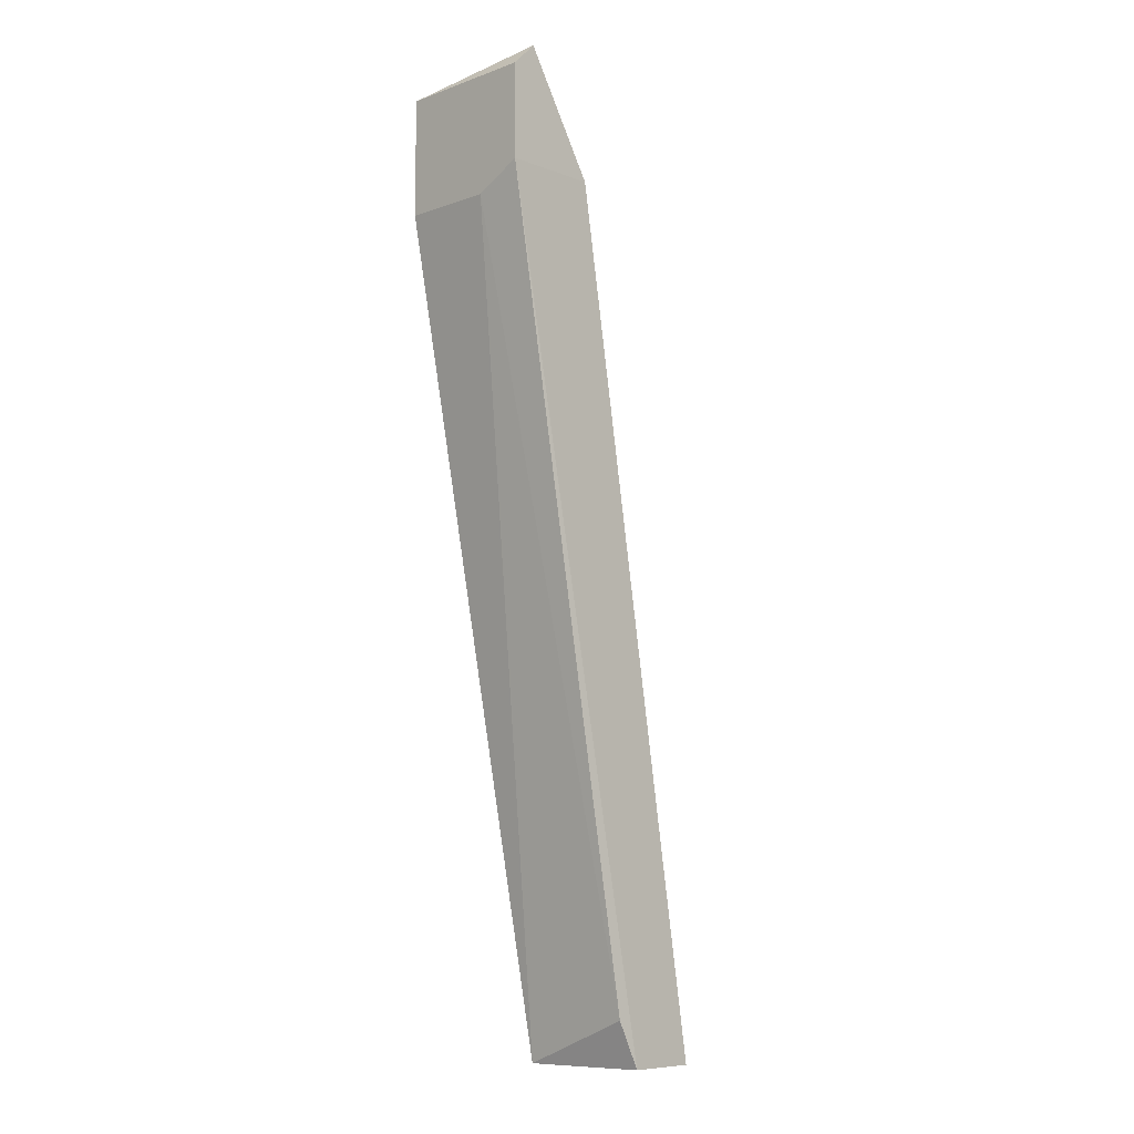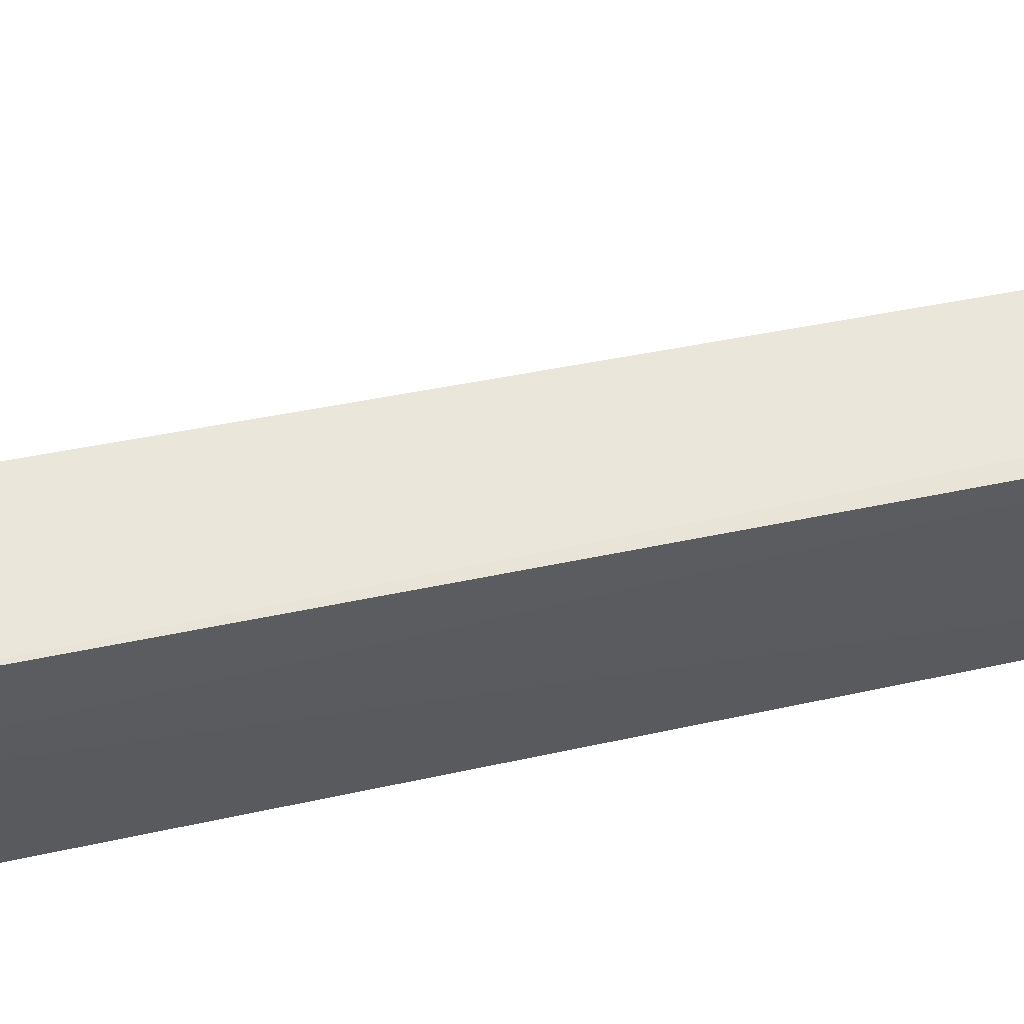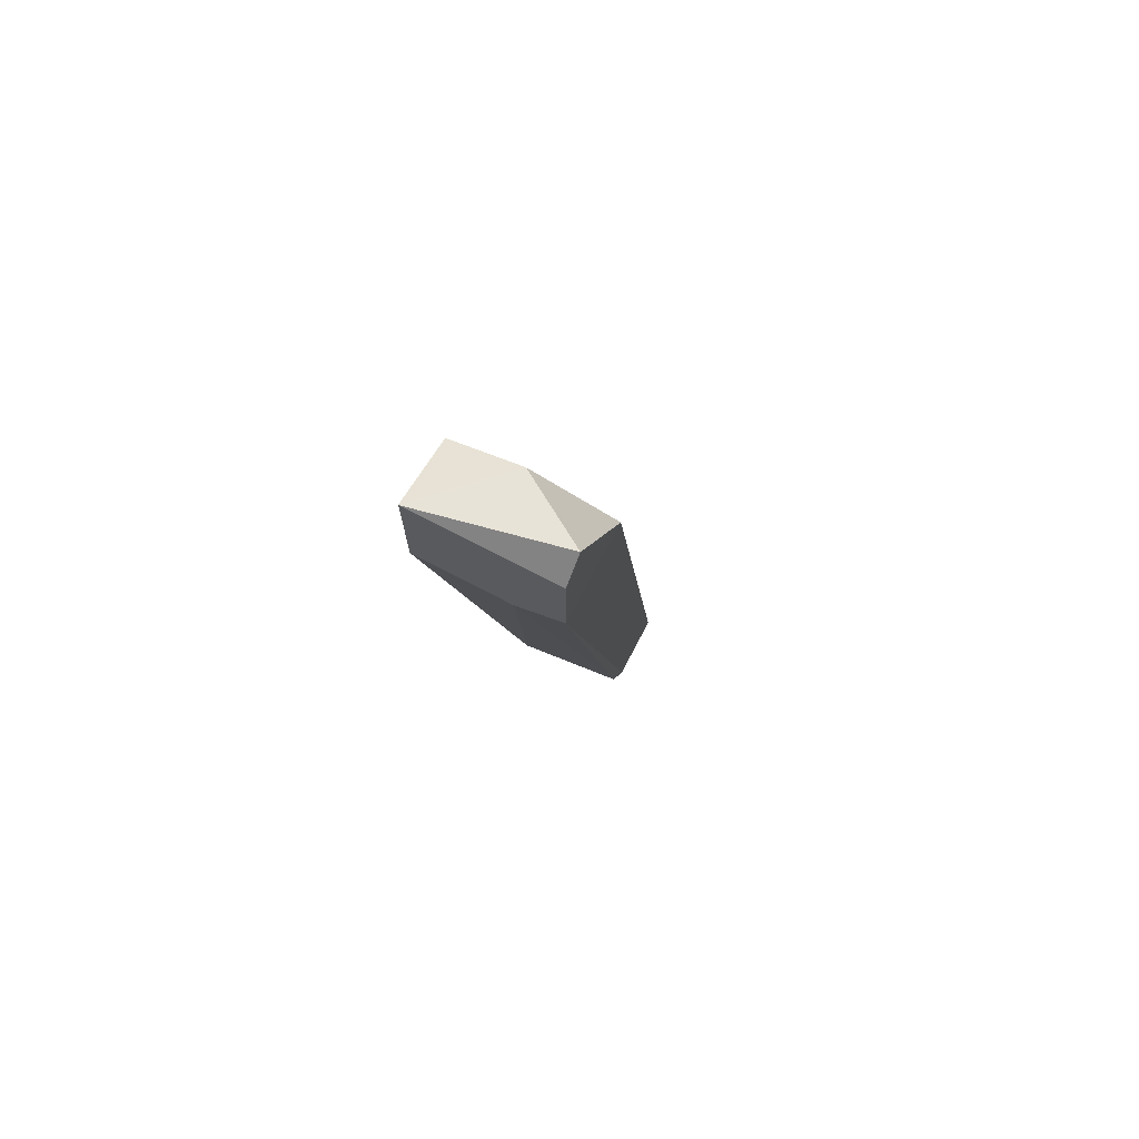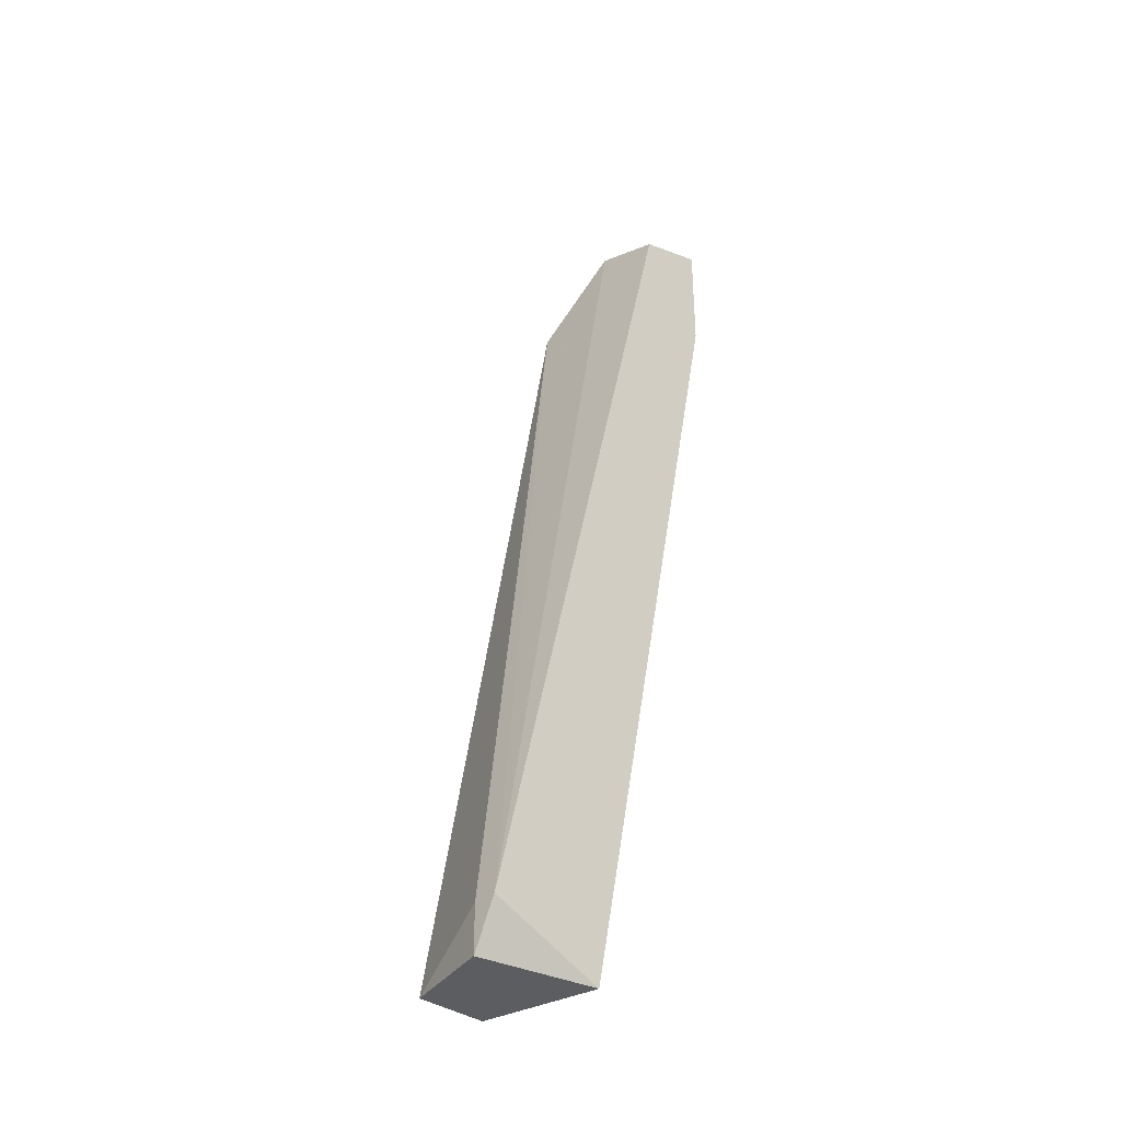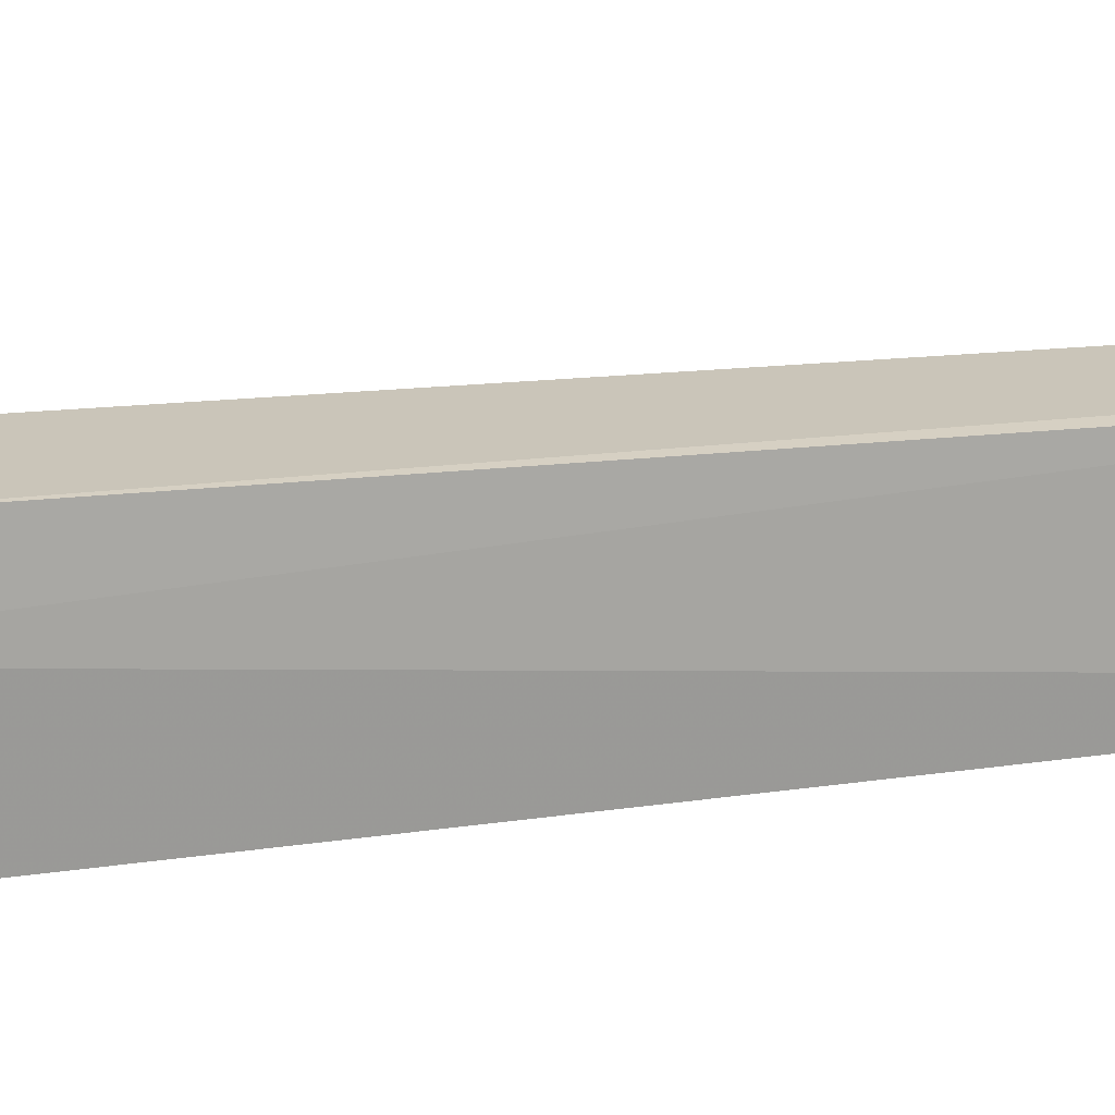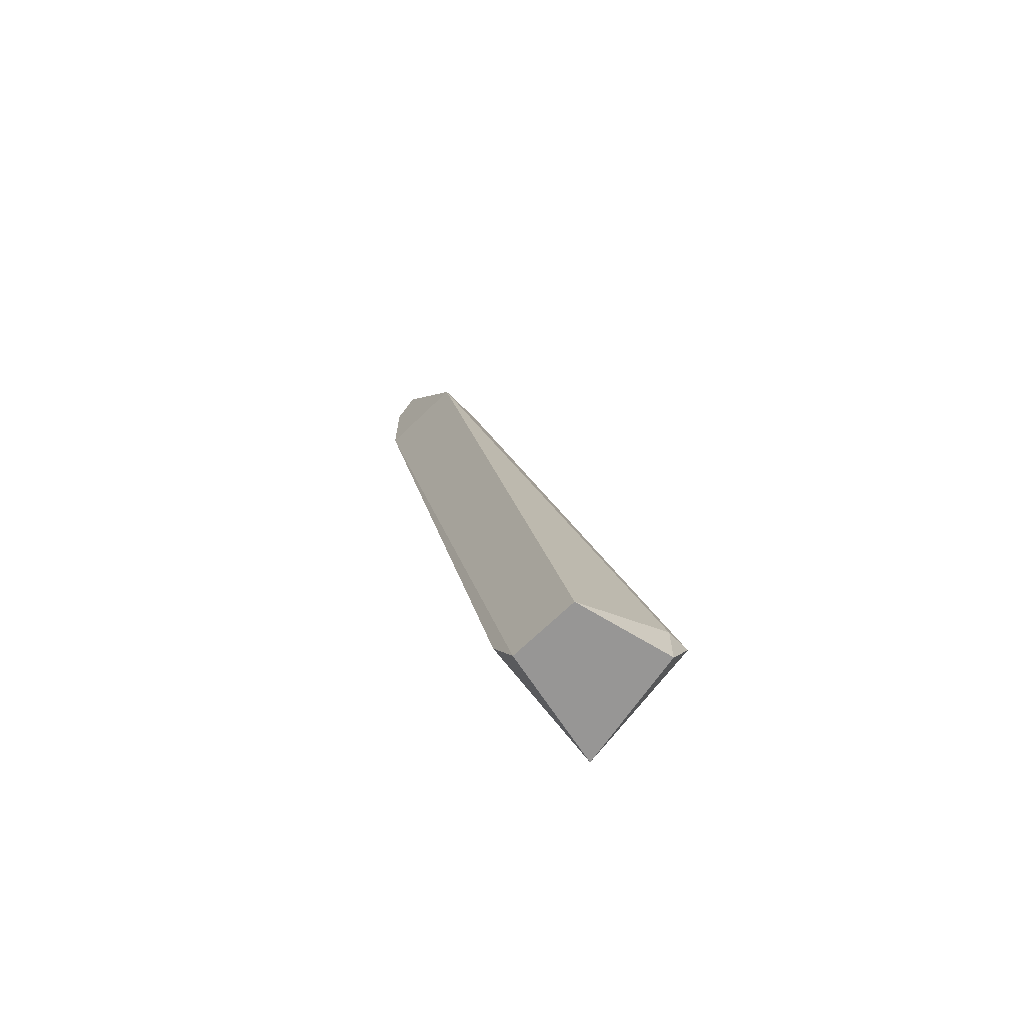
<metadata>
{"format":"obj","ext":"obj","renderer":"f3d","projection":"perspective","resolution":1024,"background":"white","views":[{"elev":-8.3,"azim":134.5,"up":"+Z"},{"elev":56.8,"azim":88.4,"up":"+Y"},{"elev":72.7,"azim":117.6,"up":"+Z"},{"elev":-35.6,"azim":-43.8,"up":"+Z"},{"elev":20.5,"azim":85.5,"up":"+Y"},{"elev":-68.0,"azim":-135.6,"up":"+Z"}]}
</metadata>
<code>
v 0.04922 -0.01756 -0.03085
v 0.0436 -0.02458 -0.02803
v 0.0436 -0.02317 -0.02803
v 0.0436 -0.02317 -0.03085
v 0.05062 -0.02458 -0.03085
v 0.05062 -0.01756 -0.02803
v 0.05623 -0.02458 0.02386
v 0.05623 -0.02037 0.02527
v 0.06044 -0.02458 0.01825
v 0.06044 -0.02458 0.02527
v 0.06044 -0.01616 0.01966
v 0.06044 -0.01616 0.02527
v 0.06044 -0.01897 0.01825
v 0.05482 -0.01616 0.01966
v 0.05903 -0.01616 0.02668
v 0.04501 -0.01756 -0.03085
f 16 11 1
f 12 15 10
f 5 10 7
f 15 12 14
f 5 4 16
f 12 10 13
f 5 6 13
f 4 5 2
f 5 7 2
f 10 5 9
f 13 10 9
f 5 13 9
f 14 12 11
f 16 14 11
f 12 13 11
f 13 6 11
f 10 15 8
f 7 10 8
f 15 14 8
f 2 7 8
f 14 2 8
f 16 4 3
f 14 16 3
f 4 2 3
f 2 14 3
f 6 5 1
f 5 16 1
f 11 6 1

</code>
